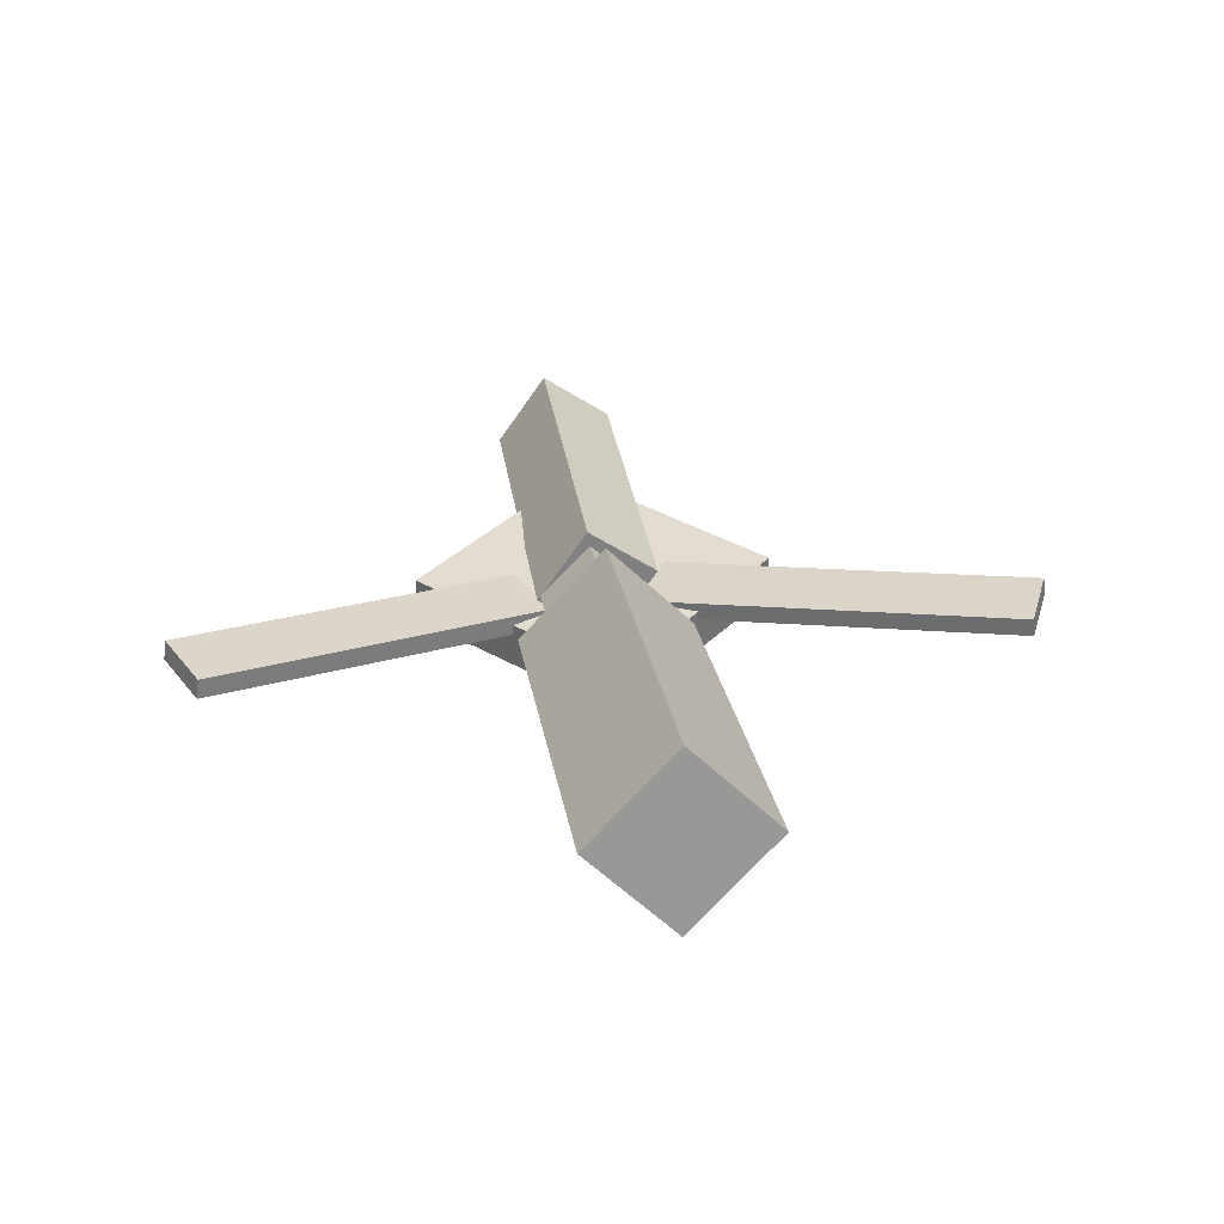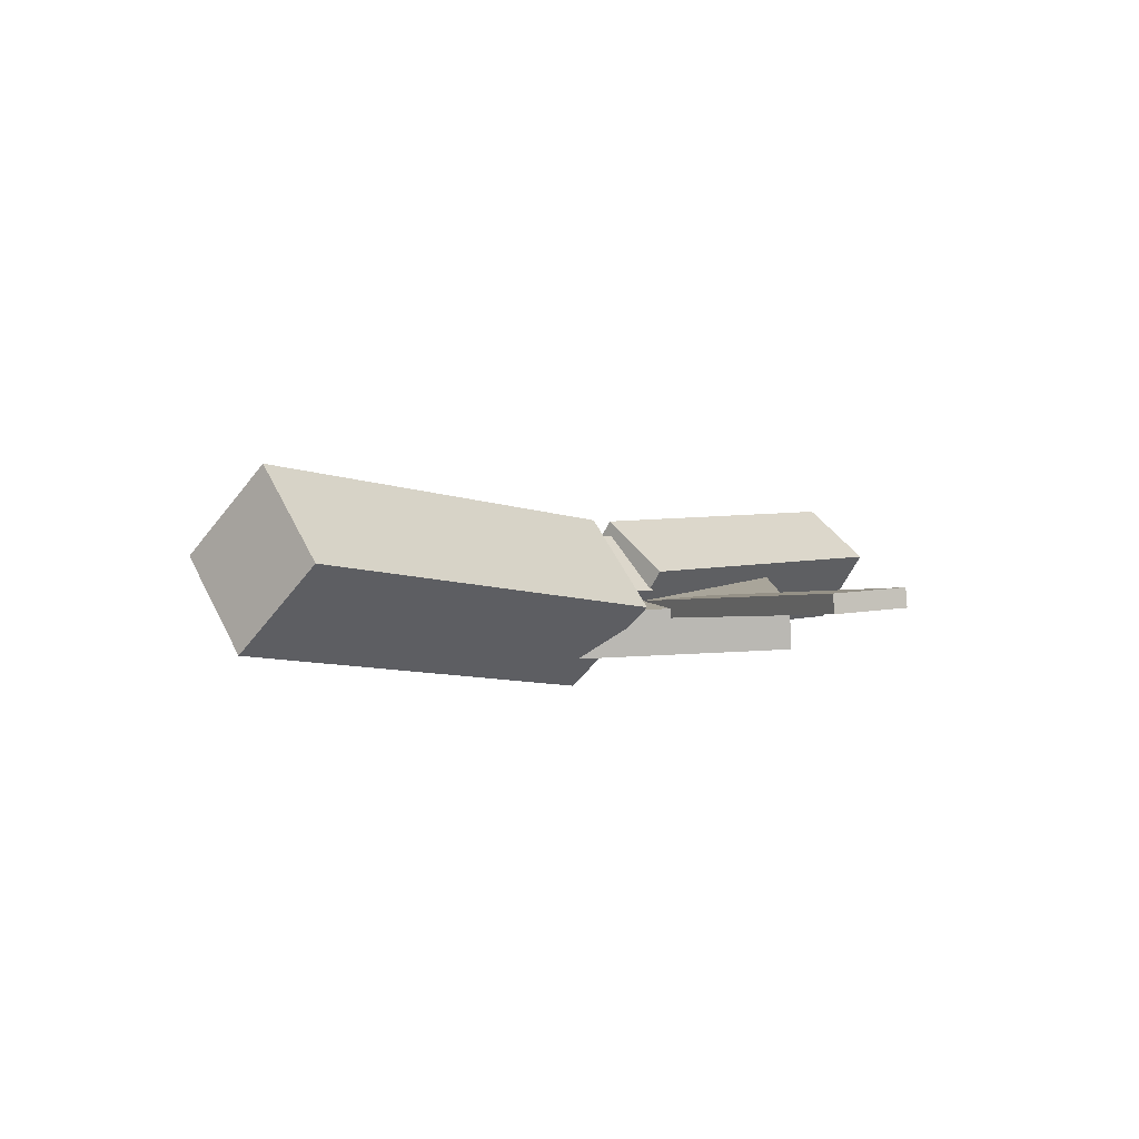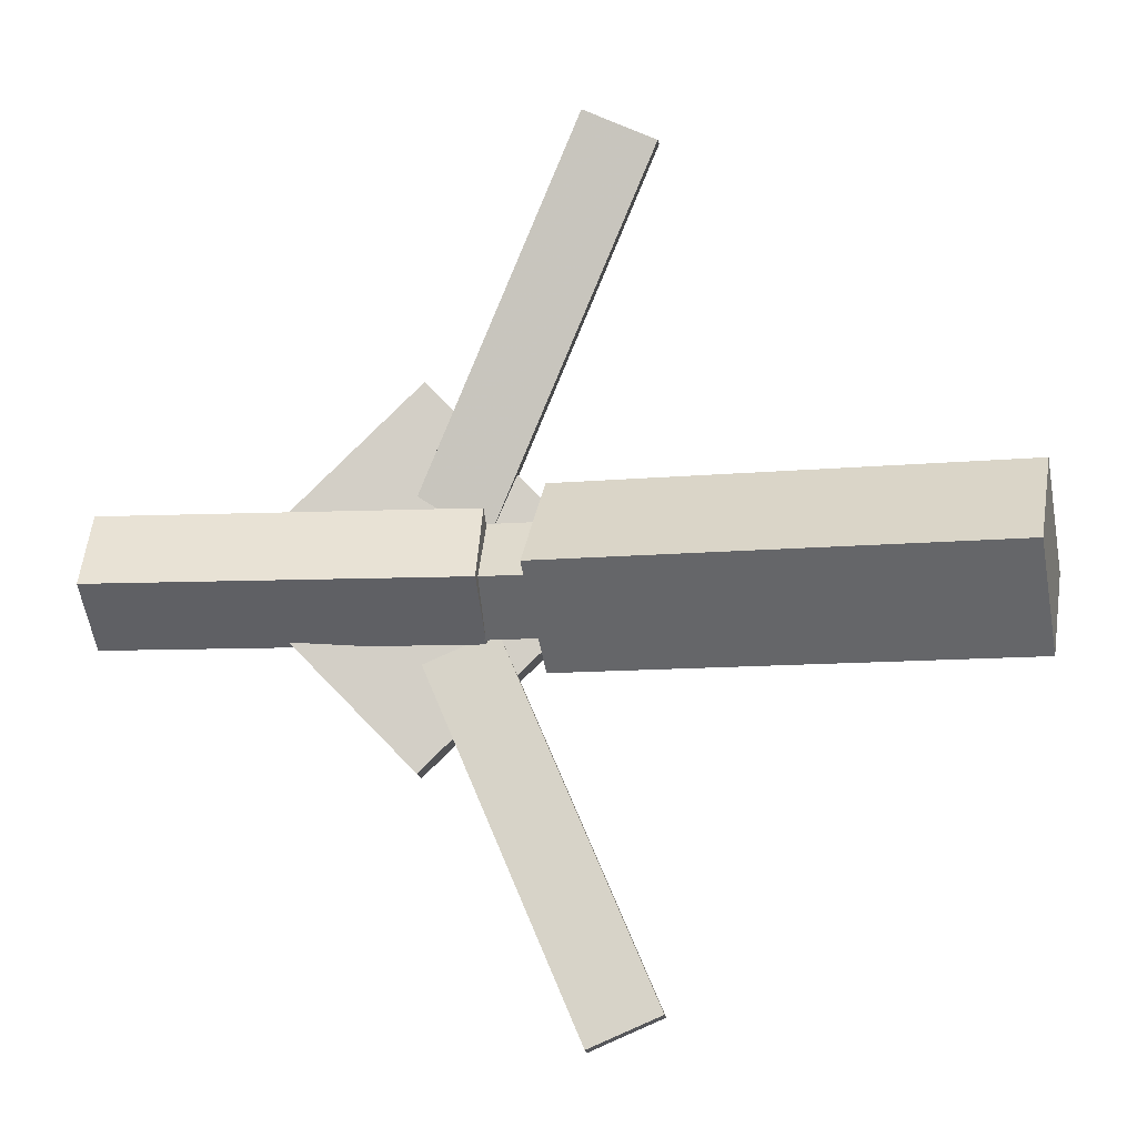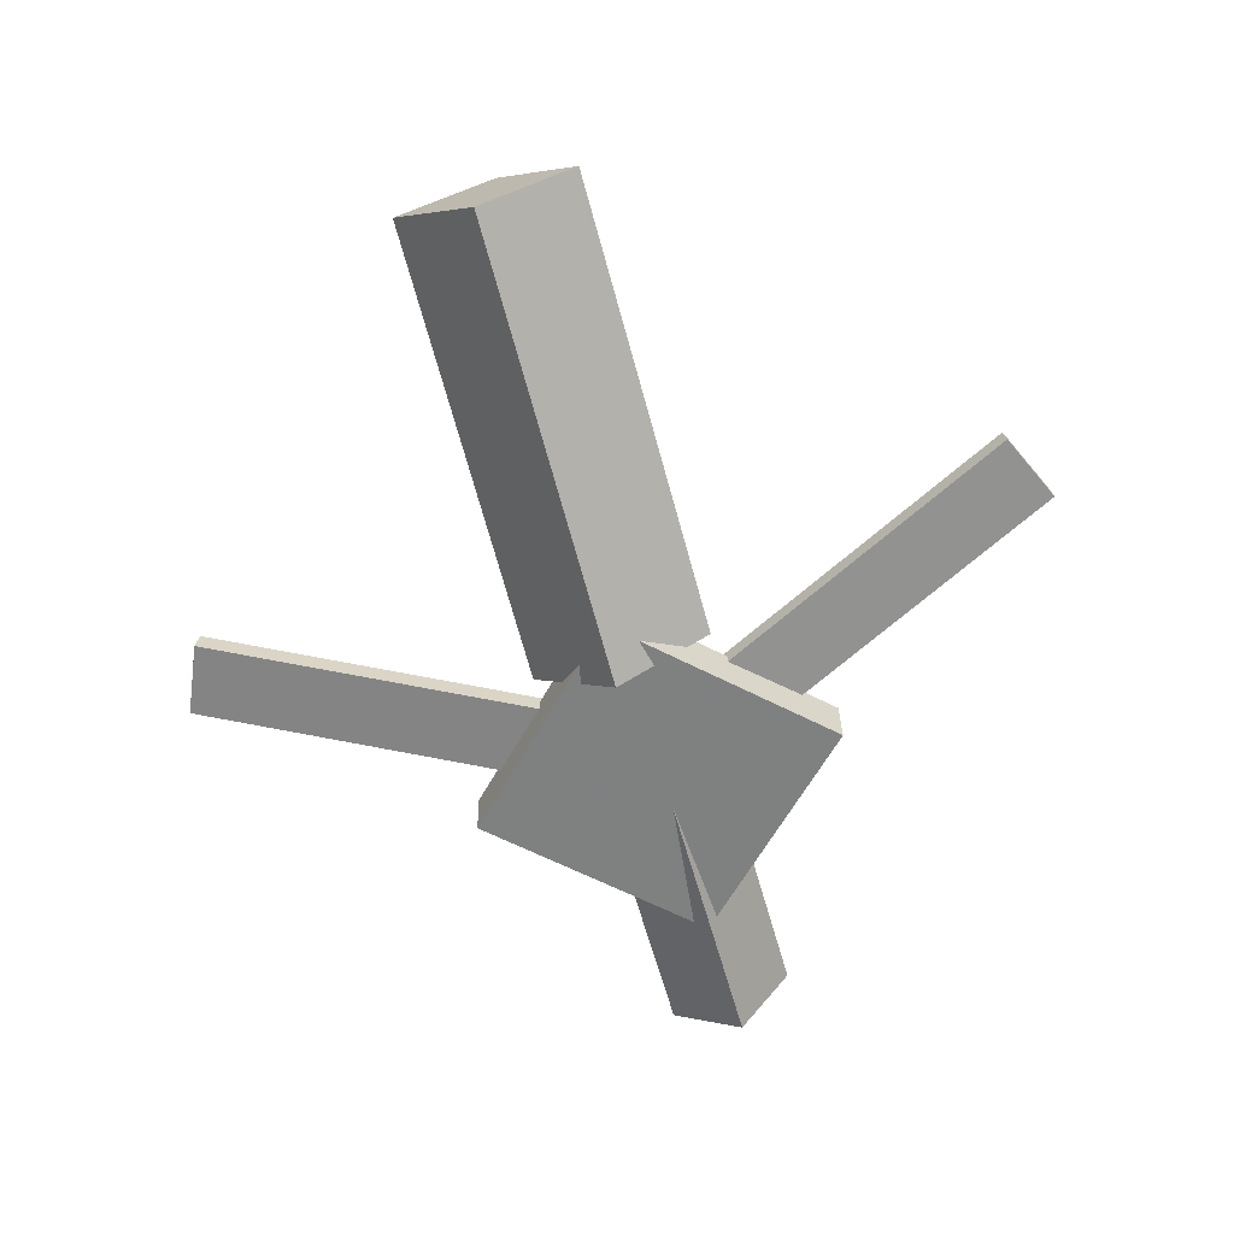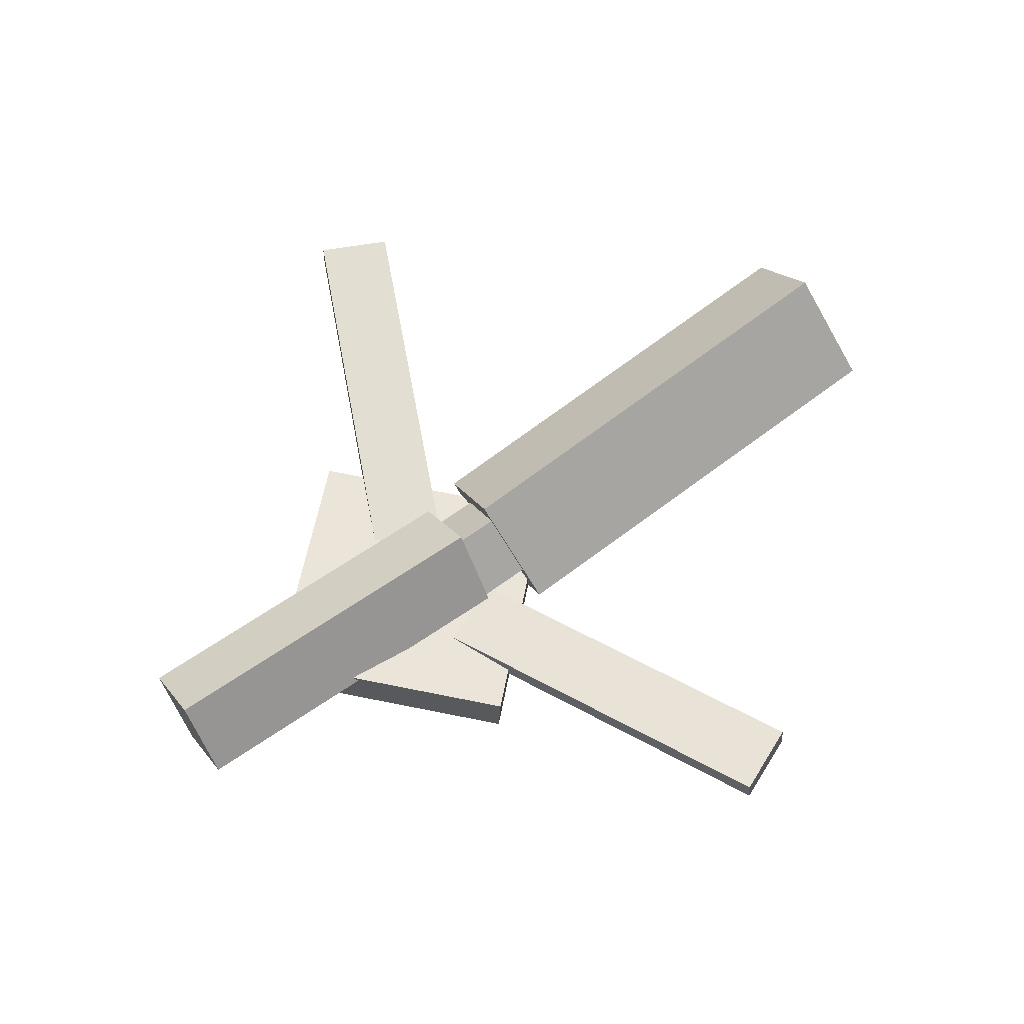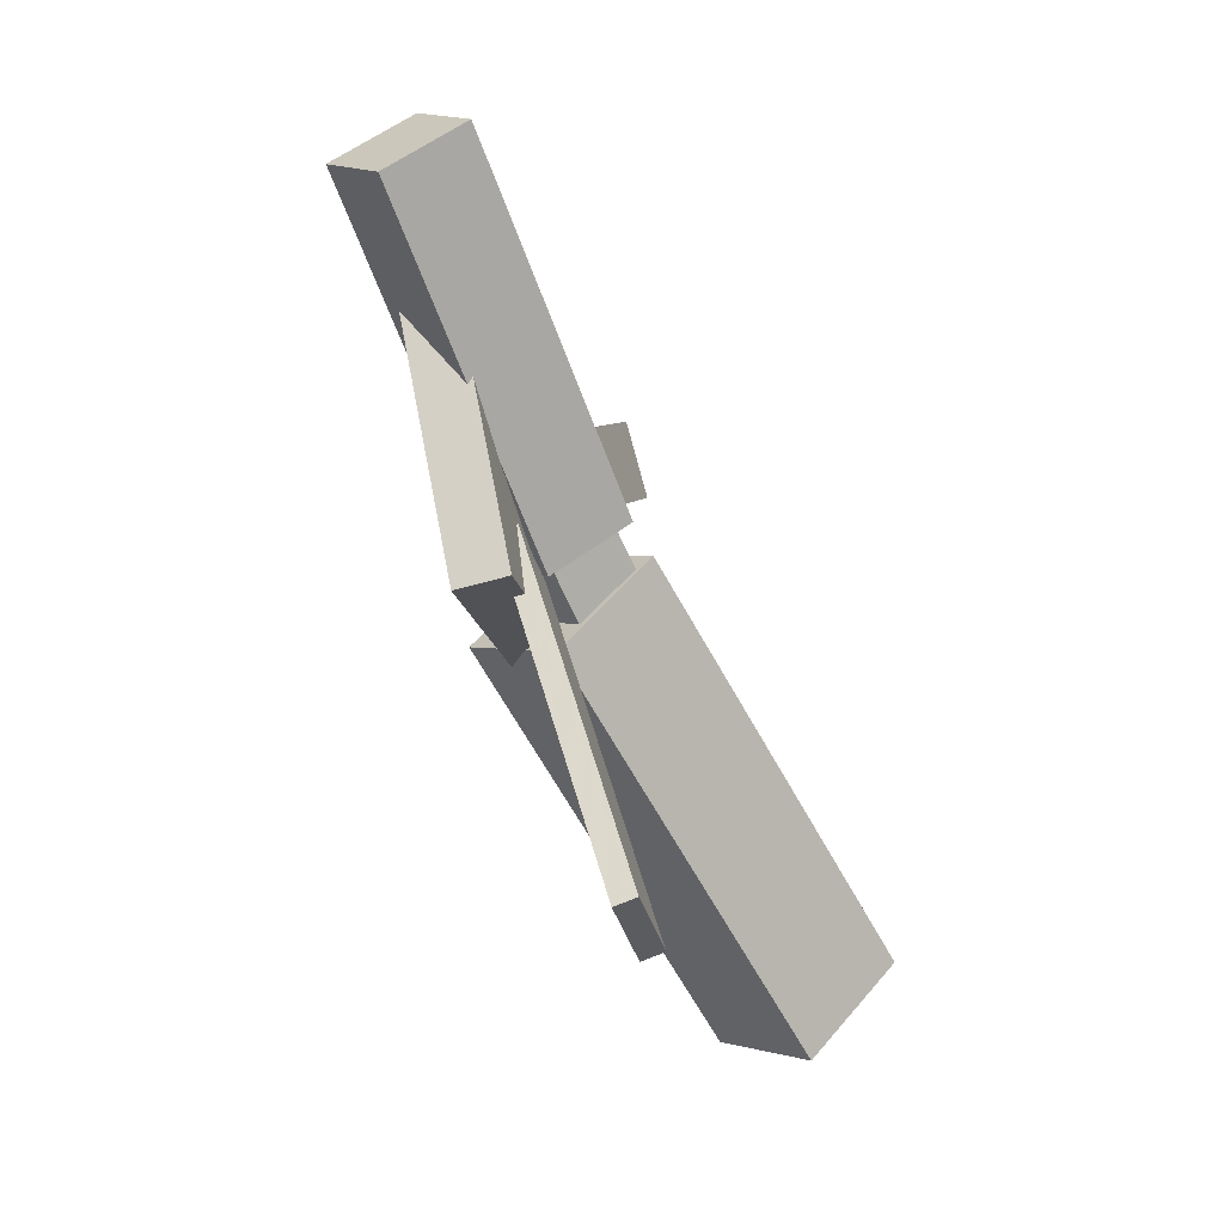
<metadata>
{"format":"obj","ext":"obj","renderer":"f3d","projection":"perspective","resolution":1024,"background":"white","views":[{"elev":31.4,"azim":-98.1,"up":"+Y"},{"elev":5.1,"azim":-47.7,"up":"+Y"},{"elev":-9.3,"azim":-174.6,"up":"+Z"},{"elev":-63.3,"azim":-74.1,"up":"+Y"},{"elev":62.5,"azim":145.3,"up":"+Y"},{"elev":-63.2,"azim":109.1,"up":"+Z"}]}
</metadata>
<code>
v 0.0121 -0.05361 -0.06759
v 0.001499 -0.1185 -0.001947
v -0.3322 0.003007 -0.06723
v -0.3428 -0.06185 -0.001589
v 0.02323 0.01365 0.0006656
v 0.01263 -0.05121 0.06631
v -0.3211 0.07027 0.001023
v -0.3317 0.005412 0.06667
f 1.0 7.0 5.0
f 1.0 3.0 7.0
f 1.0 4.0 3.0
f 1.0 2.0 4.0
f 3.0 8.0 7.0
f 3.0 4.0 8.0
f 5.0 7.0 8.0
f 5.0 8.0 6.0
f 1.0 5.0 6.0
f 1.0 6.0 2.0
f 2.0 6.0 8.0
f 2.0 8.0 4.0
v -0.01606 -0.03055 0.3288
v -0.01587 -0.01633 0.3271
v -0.06962 -0.03257 0.3053
v -0.06943 -0.01834 0.3037
v 0.1043 -0.06346 0.05687
v 0.1044 -0.04924 0.05523
v 0.0507 -0.06548 0.03342
v 0.05088 -0.05125 0.03177
f 9.0 15.0 13.0
f 9.0 11.0 15.0
f 9.0 12.0 11.0
f 9.0 10.0 12.0
f 11.0 16.0 15.0
f 11.0 12.0 16.0
f 13.0 15.0 16.0
f 13.0 16.0 14.0
f 9.0 13.0 14.0
f 9.0 14.0 10.0
f 10.0 14.0 16.0
f 10.0 16.0 12.0
v -0.2909 -0.0566 0.00246
v 0.05164 -0.08327 -0.00194
v -0.2873 -0.01673 0.04081
v 0.05524 -0.04341 0.03641
v -0.2882 -0.01477 -0.04127
v 0.05434 -0.04145 -0.04567
v -0.2846 0.02509 -0.002924
v 0.05793 -0.001583 -0.007324
f 17.0 23.0 21.0
f 17.0 19.0 23.0
f 17.0 20.0 19.0
f 17.0 18.0 20.0
f 19.0 24.0 23.0
f 19.0 20.0 24.0
f 21.0 23.0 24.0
f 21.0 24.0 22.0
f 17.0 21.0 22.0
f 17.0 22.0 18.0
f 18.0 22.0 24.0
f 18.0 24.0 20.0
v 0.3297 -0.05021 -0.04836
v 0.05303 -0.04504 -0.04809
v 0.3308 0.00552 -0.009389
v 0.05411 0.01069 -0.009113
v 0.3291 -0.08797 0.005652
v 0.05238 -0.0828 0.005928
v 0.3302 -0.03224 0.04463
v 0.05346 -0.02708 0.0449
f 25.0 31.0 29.0
f 25.0 27.0 31.0
f 25.0 28.0 27.0
f 25.0 26.0 28.0
f 27.0 32.0 31.0
f 27.0 28.0 32.0
f 29.0 31.0 32.0
f 29.0 32.0 30.0
f 25.0 29.0 30.0
f 25.0 30.0 26.0
f 26.0 30.0 32.0
f 26.0 32.0 28.0
v 0.1039 -0.0853 -0.1374
v 0.2412 -0.07722 0.002709
v -0.03633 -0.09423 0.0005052
v 0.1009 -0.08615 0.1406
v 0.1017 -0.04851 -0.1373
v 0.2389 -0.04043 0.002796
v -0.03859 -0.05744 0.0005925
v 0.09866 -0.04936 0.1407
f 33.0 39.0 37.0
f 33.0 35.0 39.0
f 33.0 36.0 35.0
f 33.0 34.0 36.0
f 35.0 40.0 39.0
f 35.0 36.0 40.0
f 37.0 39.0 40.0
f 37.0 40.0 38.0
f 33.0 37.0 38.0
f 33.0 38.0 34.0
f 34.0 38.0 40.0
f 34.0 40.0 36.0
v 0.09851 -0.06349 -0.06336
v 0.04551 -0.0653 -0.04012
v -0.0182 -0.02855 -0.3268
v -0.0712 -0.03036 -0.3035
v 0.09882 -0.04781 -0.06142
v 0.04582 -0.04961 -0.03818
v -0.01788 -0.01287 -0.3248
v -0.07088 -0.01467 -0.3016
f 41.0 47.0 45.0
f 41.0 43.0 47.0
f 41.0 44.0 43.0
f 41.0 42.0 44.0
f 43.0 48.0 47.0
f 43.0 44.0 48.0
f 45.0 47.0 48.0
f 45.0 48.0 46.0
f 41.0 45.0 46.0
f 41.0 46.0 42.0
f 42.0 46.0 48.0
f 42.0 48.0 44.0

</code>
